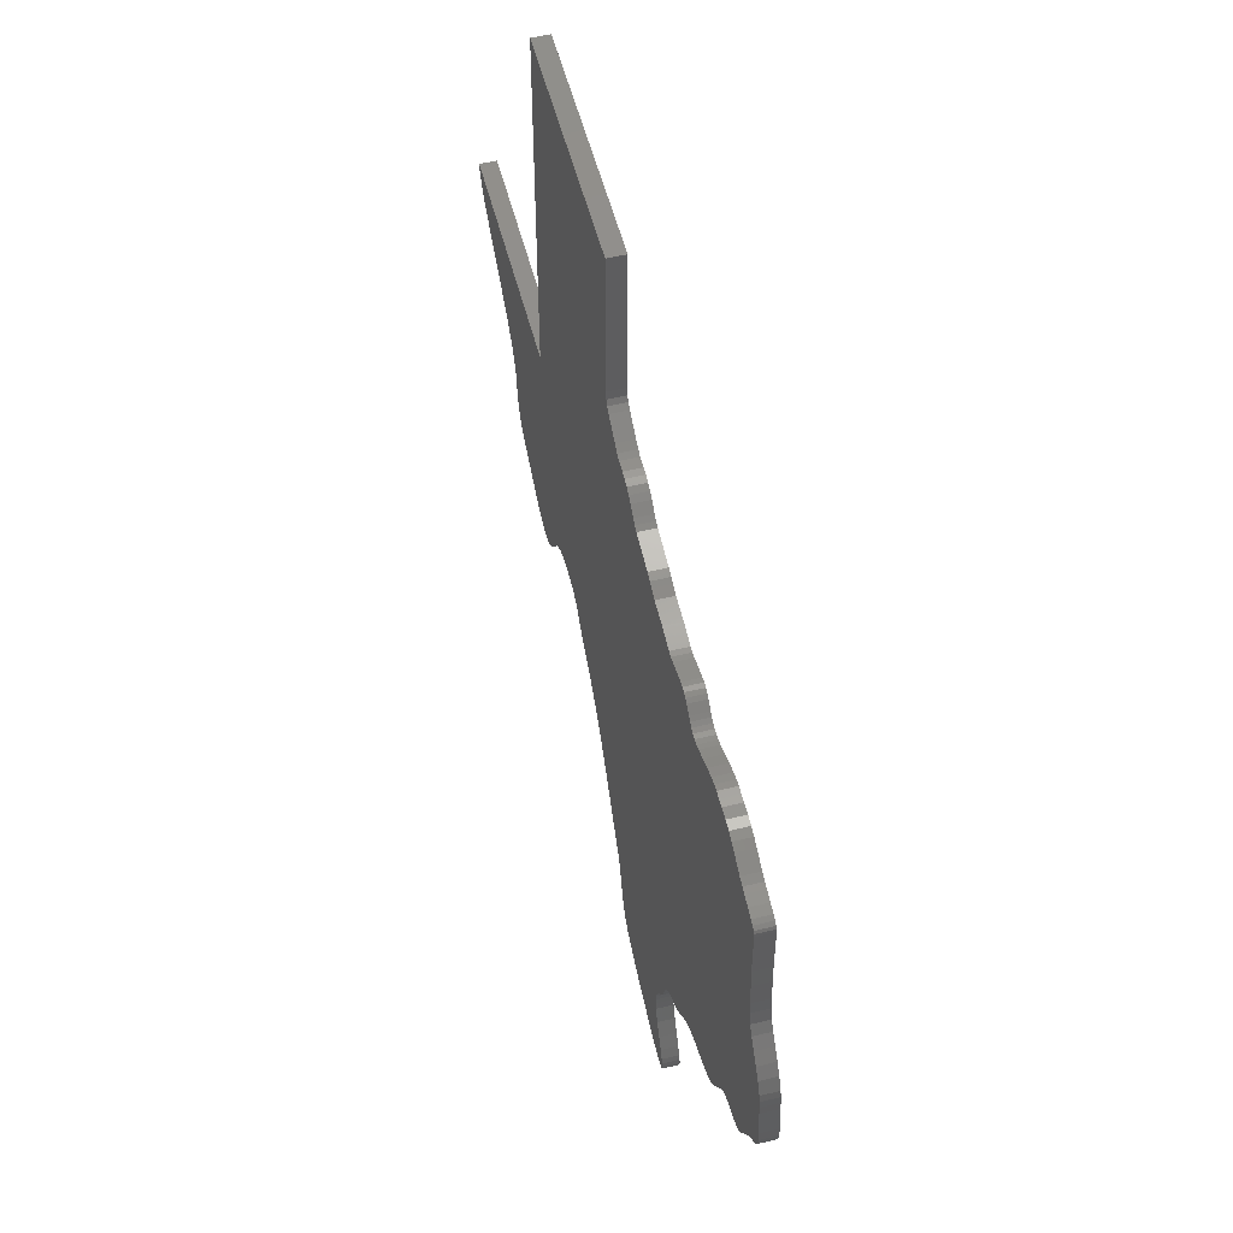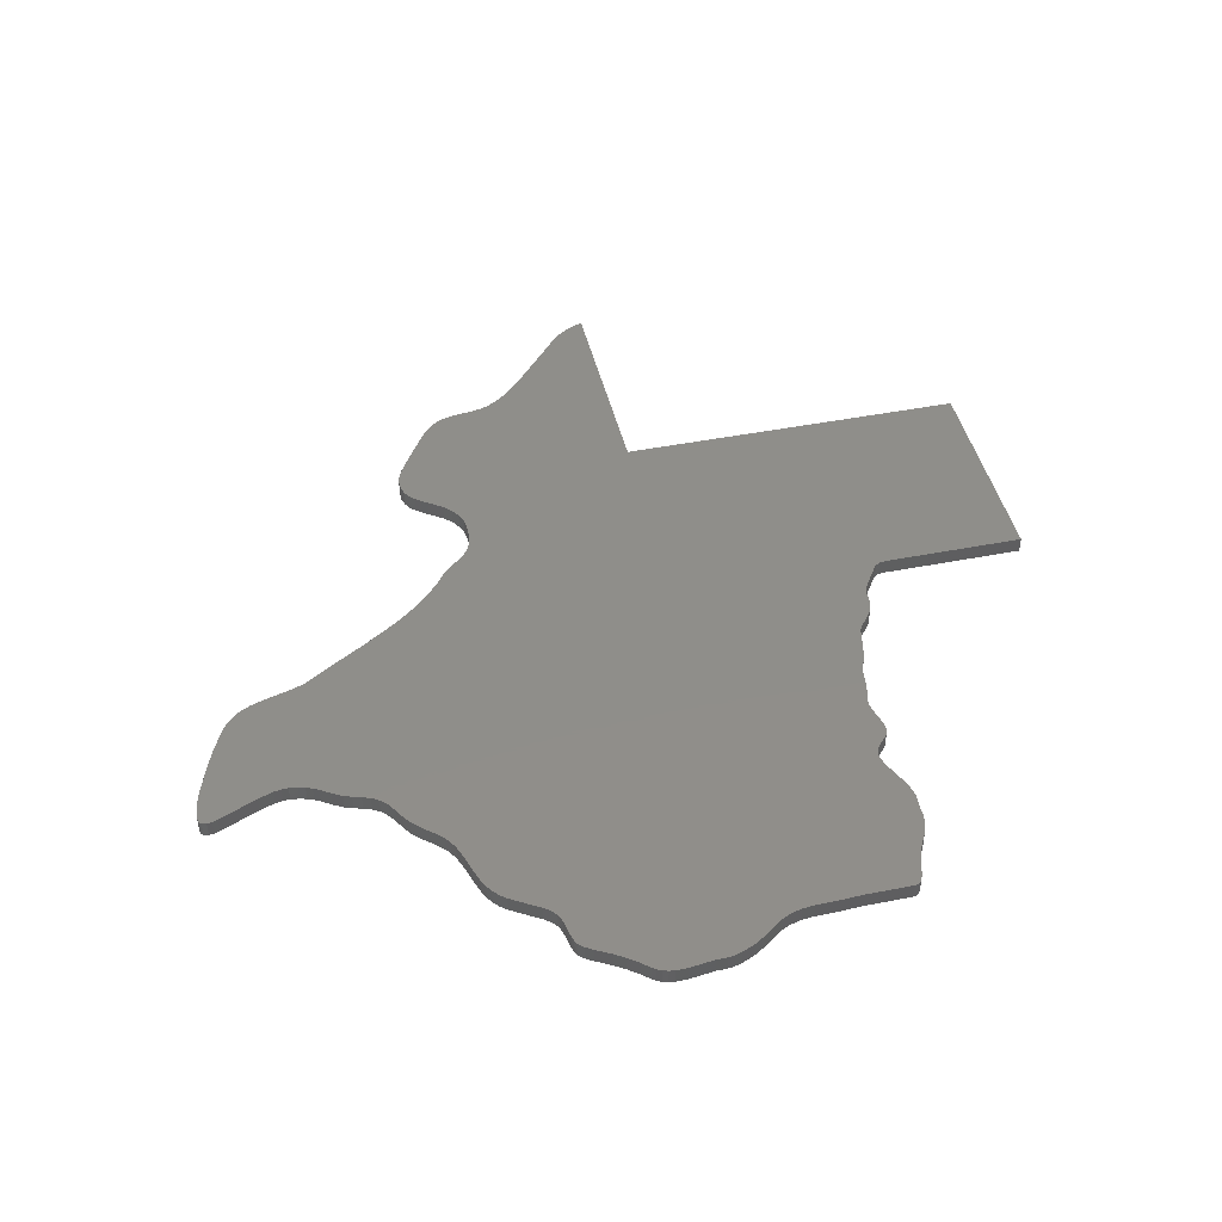
<metadata>
{"format":"stl","ext":"stl","renderer":"f3d","projection":"perspective","resolution":1024,"background":"white","views":[{"elev":54.7,"azim":75.6,"up":"+Y"},{"elev":44.4,"azim":77.0,"up":"+Z"}]}
</metadata>
<code>
# stl→obj: 400 verts, 796 faces
v 50.33 -65.9 0
v 3.669 -67.87 0
v 0.4482 -62.57 0
v 91.72 -33.34 0
v 104.2 14.17 0
v 92.67 -32.84 0
v -3.134 -56.92 0
v 51.27 -64.88 0
v 21.14 58.19 0
v 22.3 57.59 0
v -27.66 -31.06 0
v 75.2 -48.99 0
v 71.56 -50.03 0
v 87.17 -39.41 0
v 100.7 -30.63 0
v 99.77 -31.14 0
v 101.9 -29.4 0
v 112.2 -13.14 0
v 110.4 -16.64 0
v 112.3 -11.75 0
v 108.8 -18.49 0
v 111.5 -2.399 0
v 112.3 -8.89 0
v 12.14 62.83 0
v 13.73 62.65 0
v 15.26 62.22 0
v 20.08 58.98 0
v 9.595 62.83 0
v 64.93 -53.29 0
v 62.72 -55.5 0
v -6.925 -51.47 0
v 16.71 61.55 0
v 18.06 60.67 0
v 109.4 6.632 0
v 110.8 3.495 0
v 62.94 49.45 0
v 102.3 19.4 0
v 103 16.51 0
v 64.23 49.67 0
v 30.2 55.92 0
v 31.96 55.38 0
v 33.16 54.88 0
v 35.28 54.03 0
v 60.75 49.88 0
v 48 52.28 0
v 59.85 50.47 0
v 40.64 53.36 0
v 45.44 52.2 0
v 50.68 52.95 0
v 59.03 51.2 0
v 56.57 53.28 0
v 57.43 52.69 0
v 54.49 53.75 0
v 55.6 53.65 0
v 102 22.5 0
v 97.37 48.51 0
v 99.38 47.92 0
v 101.6 44.17 0
v 53.28 53.61 0
v 46.69 52.12 0
v 61.76 49.51 0
v 90.31 51.01 0
v 92.04 50.15 0
v 101.6 33.44 0
v 82.69 53.77 0
v 86.68 52.85 0
v 88.45 52.03 0
v 80.15 53.77 0
v 71.02 52.46 0
v 73.66 53.47 0
v 76.91 54.03 0
v 75.44 53.9 0
v 45.3 -96.78 0
v 38.66 -105.8 0
v 43.63 -92.97 0
v 68.29 51.2 0
v 84.82 53.44 0
v 93.76 49.51 0
v 101.6 45.58 0
v 100.4 47.46 0
v 101.4 46.27 0
v 101.1 46.88 0
v 101.9 28.65 0
v 65.57 50.07 0
v 106.8 -21.09 0
v 106 11.75 0
v 107.8 9.239 0
v 111.2 1.868 0
v 111.5 0.1411 0
v 111.7 -14.53 0
v 111.1 -15.69 0
v 96.2 -32 0
v 93.76 -32.48 0
v 105 -23.85 0
v 98.65 -31.51 0
v 103 -27.51 0
v 90.42 -34.5 0
v 89.27 -35.95 0
v 68.02 -51.36 0
v 45.72 -107.1 0
v 48.48 -105.1 0
v 46.81 -107.1 0
v 46.81 -100 0
v 42.15 -106.7 0
v 84.95 -42.98 0
v 80.49 -46.95 0
v 78.78 -47.76 0
v 83.64 -44.58 0
v 82.13 -45.92 0
v 66.33 -52.29 0
v -10.77 -46.71 0
v 52.25 -64.05 0
v 54.28 -62.75 0
v 60.76 -57.83 0
v 56.36 -61.59 0
v 58.42 -60.16 0
v 49.26 -67.68 0
v 9.626 -77.47 0
v 48.51 -69.7 0
v 47.88 -71.8 0
v 44.09 -78.88 0
v 45.73 -76.36 0
v 42.68 -81.82 0
v 10.54 -79.69 0
v 43.33 -80.27 0
v 12.57 -86.71 0
v 11.28 -82 0
v 42.19 -83.6 0
v 13.26 -89.02 0
v 41.91 -85.65 0
v 15.15 -93.34 0
v 19.71 -97.9 0
v 18.02 -96.73 0
v 14.1 -91.25 0
v 47.17 -73.8 0
v 23.42 -99.84 0
v 16.5 -95.25 0
v 41.97 -87.3 0
v 26.97 -101.5 0
v 42.32 -89.11 0
v 30.92 -103.1 0
v 47.86 -102.5 0
v 43.93 -107 0
v 48.31 -106.3 0
v 47.71 -106.9 0
v -51.23 -41.99 0
v -52.86 -42.96 0
v -54.85 -43.52 0
v 48.28 -103.9 0
v -13.88 -43.54 0
v -17.22 -40.64 0
v -24 -34.53 0
v -22.23 -36.57 0
v -20.32 -38.43 0
v -25.77 -32.6 0
v -29.48 -30.25 0
v -55.6 17.36 0
v 8.265 63.38 0
v -31.62 -29.77 0
v 6.598 64.34 0
v 3.669 66.27 0
v -33.82 -29.54 0
v 2.044 67.32 0
v -35.84 -29.49 0
v -43.13 -32.06 0
v -40.98 -30.66 0
v -45.06 -34.01 0
v -74.51 -34.25 0
v -81.36 -19.84 0
v -77.27 -32.05 0
v -80.02 -27.65 0
v -80.48 -26.06 0
v -81.01 -22.89 0
v -64.63 -40.44 0
v -47.53 -37.49 0
v -48.67 -39.17 0
v -61.12 -42.42 0
v -59.22 -43.18 0
v -49.87 -40.7 0
v -57.29 -43.58 0
v -78.39 -30.78 0
v -79.36 -29.21 0
v -81.95 -17.07 0
v -82.64 -15.3 0
v -83.52 -13.61 0
v -85.75 -10.47 0
v -38.56 -29.8 0
v -88.38 -7.603 0
v -91.16 -4.987 0
v -107 8.326 0
v 0.2246 69.4 0
v 0.9008 68.22 0
v -112.3 17.36 0
v -108.8 10.25 0
v -110.4 12.41 0
v -112.1 16.05 0
v -111.7 14.79 0
v -55.6 107.1 0
v -0.0001723 71.26 0
v -0.0001723 107.1 0
v 0.4482 -62.57 4
v 3.669 -67.87 4
v 50.33 -65.9 4
v 92.67 -32.84 4
v 104.2 14.17 4
v 91.72 -33.34 4
v 51.27 -64.88 4
v -3.134 -56.92 4
v -27.66 -31.06 4
v 22.3 57.59 4
v 21.14 58.19 4
v 87.17 -39.41 4
v 71.56 -50.03 4
v 75.2 -48.99 4
v 101.9 -29.4 4
v 99.77 -31.14 4
v 100.7 -30.63 4
v 112.3 -11.75 4
v 110.4 -16.64 4
v 112.2 -13.14 4
v 112.3 -8.89 4
v 111.5 -2.399 4
v 108.8 -18.49 4
v 15.26 62.22 4
v 13.73 62.65 4
v 12.14 62.83 4
v 9.595 62.83 4
v 20.08 58.98 4
v -6.925 -51.47 4
v 62.72 -55.5 4
v 64.93 -53.29 4
v 16.71 61.55 4
v 18.06 60.67 4
v 110.8 3.495 4
v 109.4 6.632 4
v 103 16.51 4
v 102.3 19.4 4
v 62.94 49.45 4
v 64.23 49.67 4
v 33.16 54.88 4
v 31.96 55.38 4
v 30.2 55.92 4
v 35.28 54.03 4
v 59.85 50.47 4
v 48 52.28 4
v 60.75 49.88 4
v 45.44 52.2 4
v 40.64 53.36 4
v 59.03 51.2 4
v 50.68 52.95 4
v 54.49 53.75 4
v 57.43 52.69 4
v 56.57 53.28 4
v 55.6 53.65 4
v 102 22.5 4
v 101.6 44.17 4
v 99.38 47.92 4
v 97.37 48.51 4
v 53.28 53.61 4
v 46.69 52.12 4
v 61.76 49.51 4
v 101.6 33.44 4
v 92.04 50.15 4
v 90.31 51.01 4
v 88.45 52.03 4
v 86.68 52.85 4
v 82.69 53.77 4
v 73.66 53.47 4
v 71.02 52.46 4
v 80.15 53.77 4
v 75.44 53.9 4
v 76.91 54.03 4
v 43.63 -92.97 4
v 38.66 -105.8 4
v 45.3 -96.78 4
v 68.29 51.2 4
v 84.82 53.44 4
v 93.76 49.51 4
v 101.4 46.27 4
v 100.4 47.46 4
v 101.6 45.58 4
v 101.1 46.88 4
v 101.9 28.65 4
v 65.57 50.07 4
v 106.8 -21.09 4
v 106 11.75 4
v 107.8 9.239 4
v 111.5 0.1411 4
v 111.2 1.868 4
v 111.1 -15.69 4
v 111.7 -14.53 4
v 105 -23.85 4
v 93.76 -32.48 4
v 96.2 -32 4
v 98.65 -31.51 4
v 103 -27.51 4
v 90.42 -34.5 4
v 68.02 -51.36 4
v 89.27 -35.95 4
v 46.81 -107.1 4
v 48.48 -105.1 4
v 45.72 -107.1 4
v 42.15 -106.7 4
v 46.81 -100 4
v 78.78 -47.76 4
v 80.49 -46.95 4
v 84.95 -42.98 4
v 82.13 -45.92 4
v 83.64 -44.58 4
v 66.33 -52.29 4
v -10.77 -46.71 4
v 52.25 -64.05 4
v 60.76 -57.83 4
v 54.28 -62.75 4
v 58.42 -60.16 4
v 56.36 -61.59 4
v 49.26 -67.68 4
v 47.88 -71.8 4
v 48.51 -69.7 4
v 9.626 -77.47 4
v 45.73 -76.36 4
v 44.09 -78.88 4
v 43.33 -80.27 4
v 10.54 -79.69 4
v 42.68 -81.82 4
v 42.19 -83.6 4
v 11.28 -82 4
v 12.57 -86.71 4
v 41.91 -85.65 4
v 13.26 -89.02 4
v 18.02 -96.73 4
v 19.71 -97.9 4
v 15.15 -93.34 4
v 14.1 -91.25 4
v 47.17 -73.8 4
v 23.42 -99.84 4
v 16.5 -95.25 4
v 41.97 -87.3 4
v 26.97 -101.5 4
v 42.32 -89.11 4
v 30.92 -103.1 4
v 43.93 -107 4
v 47.86 -102.5 4
v 47.71 -106.9 4
v 48.31 -106.3 4
v -54.85 -43.52 4
v -52.86 -42.96 4
v -51.23 -41.99 4
v 48.28 -103.9 4
v -13.88 -43.54 4
v -17.22 -40.64 4
v -22.23 -36.57 4
v -24 -34.53 4
v -20.32 -38.43 4
v -25.77 -32.6 4
v -55.6 17.36 4
v -29.48 -30.25 4
v 8.265 63.38 4
v -31.62 -29.77 4
v 6.598 64.34 4
v 3.669 66.27 4
v -33.82 -29.54 4
v 2.044 67.32 4
v -35.84 -29.49 4
v -40.98 -30.66 4
v -43.13 -32.06 4
v -81.36 -19.84 4
v -74.51 -34.25 4
v -45.06 -34.01 4
v -80.48 -26.06 4
v -80.02 -27.65 4
v -77.27 -32.05 4
v -81.01 -22.89 4
v -64.63 -40.44 4
v -61.12 -42.42 4
v -48.67 -39.17 4
v -47.53 -37.49 4
v -59.22 -43.18 4
v -57.29 -43.58 4
v -49.87 -40.7 4
v -79.36 -29.21 4
v -78.39 -30.78 4
v -81.95 -17.07 4
v -82.64 -15.3 4
v -83.52 -13.61 4
v -85.75 -10.47 4
v -38.56 -29.8 4
v -91.16 -4.987 4
v -88.38 -7.603 4
v -107 8.326 4
v 0.9008 68.22 4
v 0.2246 69.4 4
v -110.4 12.41 4
v -108.8 10.25 4
v -112.3 17.36 4
v -111.7 14.79 4
v -112.1 16.05 4
v -55.6 107.1 4
v -0.0001723 71.26 4
v -0.0001723 107.1 4
f 1 2 3
f 4 5 6
f 7 8 3
f 9 10 11
f 12 13 14
f 15 16 17
f 18 19 20
f 21 22 23
f 24 25 26
f 27 9 28
f 29 30 31
f 24 26 32
f 24 32 33
f 24 33 28
f 33 27 28
f 22 34 35
f 36 37 38
f 39 37 36
f 40 41 42
f 40 42 10
f 42 43 10
f 44 45 46
f 47 48 43
f 46 49 50
f 51 52 53
f 51 53 54
f 55 37 39
f 56 57 58
f 52 59 53
f 50 59 52
f 49 59 50
f 45 49 46
f 60 45 44
f 60 44 61
f 38 61 36
f 62 63 64
f 65 66 67
f 68 69 70
f 71 70 72
f 73 74 75
f 68 70 71
f 76 69 68
f 77 66 65
f 65 67 68
f 67 62 68
f 62 64 68
f 68 64 76
f 78 58 64
f 56 58 78
f 79 80 81
f 80 82 81
f 57 80 79
f 57 79 58
f 63 78 64
f 76 64 83
f 76 83 84
f 83 55 84
f 55 39 84
f 85 22 21
f 86 22 85
f 87 34 22
f 22 88 89
f 35 88 22
f 87 22 86
f 21 23 20
f 90 91 18
f 91 19 18
f 19 21 20
f 92 93 94
f 93 6 94
f 16 95 17
f 17 95 96
f 95 92 96
f 92 94 96
f 94 6 85
f 6 86 85
f 5 86 6
f 38 5 4
f 38 4 97
f 38 97 61
f 97 98 99
f 98 14 13
f 100 101 102
f 98 13 99
f 103 104 74
f 105 106 107
f 108 109 106
f 108 106 105
f 105 107 14
f 107 12 14
f 61 97 99
f 61 99 60
f 99 48 60
f 110 48 99
f 29 48 110
f 31 111 29
f 31 112 7
f 113 30 114
f 115 114 116
f 113 114 115
f 112 8 7
f 8 1 3
f 1 117 2
f 118 119 120
f 121 118 122
f 123 124 125
f 126 127 128
f 129 126 130
f 131 132 133
f 127 124 123
f 130 132 134
f 120 135 122
f 125 118 121
f 134 132 131
f 129 130 134
f 126 128 130
f 136 132 130
f 131 133 137
f 130 138 136
f 138 139 136
f 140 139 138
f 141 139 140
f 142 143 104
f 101 144 145
f 146 147 148
f 101 145 102
f 149 101 100
f 149 100 142
f 100 143 142
f 142 104 103
f 103 74 73
f 74 141 75
f 141 140 75
f 127 123 128
f 124 118 125
f 118 120 122
f 117 119 118
f 117 118 2
f 112 31 113
f 31 30 113
f 111 48 29
f 43 48 111
f 43 111 150
f 43 150 151
f 152 151 153
f 151 154 153
f 43 151 152
f 43 152 155
f 43 155 10
f 155 11 10
f 11 28 9
f 156 157 11
f 157 28 11
f 158 28 157
f 156 159 157
f 158 157 160
f 157 161 160
f 157 159 162
f 163 161 157
f 162 164 157
f 165 157 166
f 167 168 169
f 170 171 172
f 172 173 168
f 167 174 168
f 175 176 177
f 176 178 177
f 179 148 180
f 146 148 179
f 179 180 178
f 179 178 176
f 175 177 174
f 175 174 167
f 181 182 170
f 182 171 170
f 170 172 168
f 168 173 169
f 167 169 165
f 169 183 165
f 183 157 165
f 184 157 183
f 185 157 184
f 186 157 185
f 157 187 166
f 164 187 157
f 157 188 189
f 157 189 190
f 157 191 192
f 193 194 195
f 196 193 197
f 193 195 197
f 190 194 193
f 190 193 157
f 198 191 157
f 199 191 198
f 163 157 192
f 186 188 157
f 199 198 200
f 201 202 203
f 204 205 206
f 201 207 208
f 209 210 211
f 212 213 214
f 215 216 217
f 218 219 220
f 221 222 223
f 224 225 226
f 227 211 228
f 229 230 231
f 232 224 226
f 233 232 226
f 227 233 226
f 227 228 233
f 234 235 222
f 236 237 238
f 238 237 239
f 240 241 242
f 210 240 242
f 210 243 240
f 244 245 246
f 243 247 248
f 249 250 244
f 251 252 253
f 254 251 253
f 239 237 255
f 256 257 258
f 251 259 252
f 252 259 249
f 249 259 250
f 244 250 245
f 246 245 260
f 261 246 260
f 238 261 236
f 262 263 264
f 265 266 267
f 268 269 270
f 271 268 272
f 273 274 275
f 272 268 270
f 270 269 276
f 267 266 277
f 270 265 267
f 270 264 265
f 270 262 264
f 276 262 270
f 262 256 278
f 278 256 258
f 279 280 281
f 279 282 280
f 281 280 257
f 256 281 257
f 262 278 263
f 283 262 276
f 284 283 276
f 284 255 283
f 284 239 255
f 223 222 285
f 285 222 286
f 222 235 287
f 288 289 222
f 222 289 234
f 286 222 287
f 218 221 223
f 220 290 291
f 220 219 290
f 218 223 219
f 292 293 294
f 292 204 293
f 215 295 216
f 296 295 215
f 296 294 295
f 296 292 294
f 285 204 292
f 285 286 204
f 204 286 205
f 206 205 236
f 297 206 236
f 261 297 236
f 298 299 297
f 213 212 299
f 300 301 302
f 298 213 299
f 274 303 304
f 305 306 307
f 306 308 309
f 307 306 309
f 212 305 307
f 212 214 305
f 298 297 261
f 260 298 261
f 260 247 298
f 298 247 310
f 310 247 231
f 231 311 229
f 208 312 229
f 313 230 314
f 315 313 316
f 316 313 314
f 208 207 312
f 201 203 207
f 202 317 203
f 318 319 320
f 321 320 322
f 323 324 325
f 326 327 328
f 329 328 330
f 331 332 333
f 325 324 327
f 334 332 329
f 321 335 318
f 322 320 323
f 333 332 334
f 334 329 330
f 329 326 328
f 329 332 336
f 337 331 333
f 336 338 329
f 336 339 338
f 338 339 340
f 340 339 341
f 303 342 343
f 344 345 301
f 346 347 348
f 300 344 301
f 302 301 349
f 343 302 349
f 343 342 302
f 304 303 343
f 275 274 304
f 273 341 274
f 273 340 341
f 326 325 327
f 323 320 324
f 321 318 320
f 320 319 317
f 202 320 317
f 314 229 312
f 314 230 229
f 231 247 311
f 311 247 243
f 350 311 243
f 351 350 243
f 352 351 353
f 352 354 351
f 353 351 243
f 355 353 243
f 210 355 243
f 210 209 355
f 211 227 209
f 209 356 357
f 209 227 356
f 356 227 358
f 356 359 357
f 360 356 358
f 360 361 356
f 362 359 356
f 356 361 363
f 356 364 362
f 365 356 366
f 367 368 369
f 370 371 372
f 368 373 370
f 368 374 369
f 375 376 377
f 375 378 376
f 379 346 380
f 380 346 348
f 378 379 380
f 376 378 380
f 374 375 377
f 369 374 377
f 372 381 382
f 372 371 381
f 368 370 372
f 367 373 368
f 366 367 369
f 366 383 367
f 366 356 383
f 383 356 384
f 384 356 385
f 385 356 386
f 365 387 356
f 356 387 364
f 388 389 356
f 390 388 356
f 391 392 356
f 393 394 395
f 396 395 397
f 396 393 395
f 395 394 390
f 356 395 390
f 356 392 398
f 398 392 399
f 391 356 363
f 356 389 386
f 400 398 399
f 199 399 191
f 399 392 191
f 191 392 192
f 392 391 192
f 192 391 163
f 391 363 163
f 163 363 161
f 363 361 161
f 161 361 160
f 361 360 160
f 160 360 158
f 360 358 158
f 158 358 28
f 358 227 28
f 28 227 24
f 227 226 24
f 24 226 25
f 226 225 25
f 25 225 26
f 225 224 26
f 26 224 32
f 224 232 32
f 32 232 33
f 232 233 33
f 33 233 27
f 233 228 27
f 27 228 9
f 228 211 9
f 9 211 10
f 211 210 10
f 10 210 40
f 210 242 40
f 40 242 41
f 242 241 41
f 41 241 42
f 241 240 42
f 42 240 43
f 240 243 43
f 43 243 47
f 243 248 47
f 47 248 48
f 248 247 48
f 48 247 60
f 247 260 60
f 60 260 45
f 260 245 45
f 45 245 49
f 245 250 49
f 49 250 59
f 250 259 59
f 59 259 53
f 259 251 53
f 53 251 54
f 251 254 54
f 54 254 51
f 254 253 51
f 51 253 52
f 253 252 52
f 52 252 50
f 252 249 50
f 50 249 46
f 249 244 46
f 46 244 44
f 244 246 44
f 44 246 61
f 246 261 61
f 61 261 36
f 261 238 36
f 36 238 39
f 238 239 39
f 39 239 84
f 239 284 84
f 84 284 76
f 284 276 76
f 76 276 69
f 276 269 69
f 69 269 70
f 269 268 70
f 70 268 72
f 268 271 72
f 72 271 71
f 271 272 71
f 71 272 68
f 272 270 68
f 68 270 65
f 270 267 65
f 65 267 77
f 267 277 77
f 77 277 66
f 277 266 66
f 66 266 67
f 266 265 67
f 67 265 62
f 265 264 62
f 62 264 63
f 264 263 63
f 63 263 78
f 263 278 78
f 78 278 56
f 278 258 56
f 56 258 57
f 258 257 57
f 57 257 80
f 257 280 80
f 80 280 82
f 280 282 82
f 82 282 81
f 282 279 81
f 81 279 79
f 279 281 79
f 79 281 58
f 281 256 58
f 58 256 64
f 256 262 64
f 64 262 83
f 262 283 83
f 83 283 55
f 283 255 55
f 55 255 37
f 255 237 37
f 37 237 38
f 237 236 38
f 38 236 5
f 236 205 5
f 5 205 86
f 205 286 86
f 86 286 87
f 286 287 87
f 87 287 34
f 287 235 34
f 34 235 35
f 235 234 35
f 35 234 88
f 234 289 88
f 88 289 89
f 289 288 89
f 89 288 22
f 288 222 22
f 22 222 23
f 222 221 23
f 23 221 20
f 221 218 20
f 20 218 18
f 218 220 18
f 18 220 90
f 220 291 90
f 90 291 91
f 291 290 91
f 91 290 19
f 290 219 19
f 19 219 21
f 219 223 21
f 21 223 85
f 223 285 85
f 85 285 94
f 285 292 94
f 94 292 96
f 292 296 96
f 96 296 17
f 296 215 17
f 17 215 15
f 215 217 15
f 15 217 16
f 217 216 16
f 16 216 95
f 216 295 95
f 95 295 92
f 295 294 92
f 92 294 93
f 294 293 93
f 93 293 6
f 293 204 6
f 6 204 4
f 204 206 4
f 4 206 97
f 206 297 97
f 97 297 98
f 297 299 98
f 98 299 14
f 299 212 14
f 14 212 105
f 212 307 105
f 105 307 108
f 307 309 108
f 108 309 109
f 309 308 109
f 109 308 106
f 308 306 106
f 106 306 107
f 306 305 107
f 107 305 12
f 305 214 12
f 12 214 13
f 214 213 13
f 13 213 99
f 213 298 99
f 99 298 110
f 298 310 110
f 110 310 29
f 310 231 29
f 29 231 30
f 231 230 30
f 30 230 114
f 230 313 114
f 114 313 116
f 313 315 116
f 116 315 115
f 315 316 115
f 115 316 113
f 316 314 113
f 113 314 112
f 314 312 112
f 112 312 8
f 312 207 8
f 8 207 1
f 207 203 1
f 1 203 117
f 203 317 117
f 117 317 119
f 317 319 119
f 119 319 120
f 319 318 120
f 120 318 135
f 318 335 135
f 135 335 122
f 335 321 122
f 122 321 121
f 321 322 121
f 121 322 125
f 322 323 125
f 125 323 123
f 323 325 123
f 123 325 128
f 325 326 128
f 128 326 130
f 326 329 130
f 130 329 138
f 329 338 138
f 138 338 140
f 338 340 140
f 140 340 75
f 340 273 75
f 75 273 73
f 273 275 73
f 73 275 103
f 275 304 103
f 103 304 142
f 304 343 142
f 142 343 149
f 343 349 149
f 149 349 101
f 349 301 101
f 101 301 144
f 301 345 144
f 144 345 145
f 345 344 145
f 145 344 102
f 344 300 102
f 102 300 100
f 300 302 100
f 100 302 143
f 302 342 143
f 143 342 104
f 342 303 104
f 104 303 74
f 303 274 74
f 74 274 141
f 274 341 141
f 141 341 139
f 341 339 139
f 139 339 136
f 339 336 136
f 136 336 132
f 336 332 132
f 132 332 133
f 332 331 133
f 133 331 137
f 331 337 137
f 137 337 131
f 337 333 131
f 131 333 134
f 333 334 134
f 134 334 129
f 334 330 129
f 129 330 126
f 330 328 126
f 126 328 127
f 328 327 127
f 127 327 124
f 327 324 124
f 124 324 118
f 324 320 118
f 118 320 2
f 320 202 2
f 2 202 3
f 202 201 3
f 3 201 7
f 201 208 7
f 7 208 31
f 208 229 31
f 31 229 111
f 229 311 111
f 111 311 150
f 311 350 150
f 150 350 151
f 350 351 151
f 151 351 154
f 351 354 154
f 154 354 153
f 354 352 153
f 153 352 152
f 352 353 152
f 152 353 155
f 353 355 155
f 155 355 11
f 355 209 11
f 11 209 156
f 209 357 156
f 156 357 159
f 357 359 159
f 159 359 162
f 359 362 162
f 162 362 164
f 362 364 164
f 164 364 187
f 364 387 187
f 187 387 166
f 387 365 166
f 166 365 165
f 365 366 165
f 165 366 167
f 366 369 167
f 167 369 175
f 369 377 175
f 175 377 176
f 377 376 176
f 176 376 179
f 376 380 179
f 179 380 146
f 380 348 146
f 146 348 147
f 348 347 147
f 147 347 148
f 347 346 148
f 148 346 180
f 346 379 180
f 180 379 178
f 379 378 178
f 178 378 177
f 378 375 177
f 177 375 174
f 375 374 174
f 174 374 168
f 374 368 168
f 168 368 170
f 368 372 170
f 170 372 181
f 372 382 181
f 181 382 182
f 382 381 182
f 182 381 171
f 381 371 171
f 171 371 172
f 371 370 172
f 172 370 173
f 370 373 173
f 173 373 169
f 373 367 169
f 169 367 183
f 367 383 183
f 183 383 184
f 383 384 184
f 184 384 185
f 384 385 185
f 185 385 186
f 385 386 186
f 186 386 188
f 386 389 188
f 188 389 189
f 389 388 189
f 189 388 190
f 388 390 190
f 190 390 194
f 390 394 194
f 194 394 195
f 394 393 195
f 195 393 197
f 393 396 197
f 197 396 196
f 396 397 196
f 196 397 193
f 397 395 193
f 193 395 157
f 395 356 157
f 157 356 198
f 356 398 198
f 198 398 200
f 398 400 200
f 200 400 199
f 400 399 199

</code>
